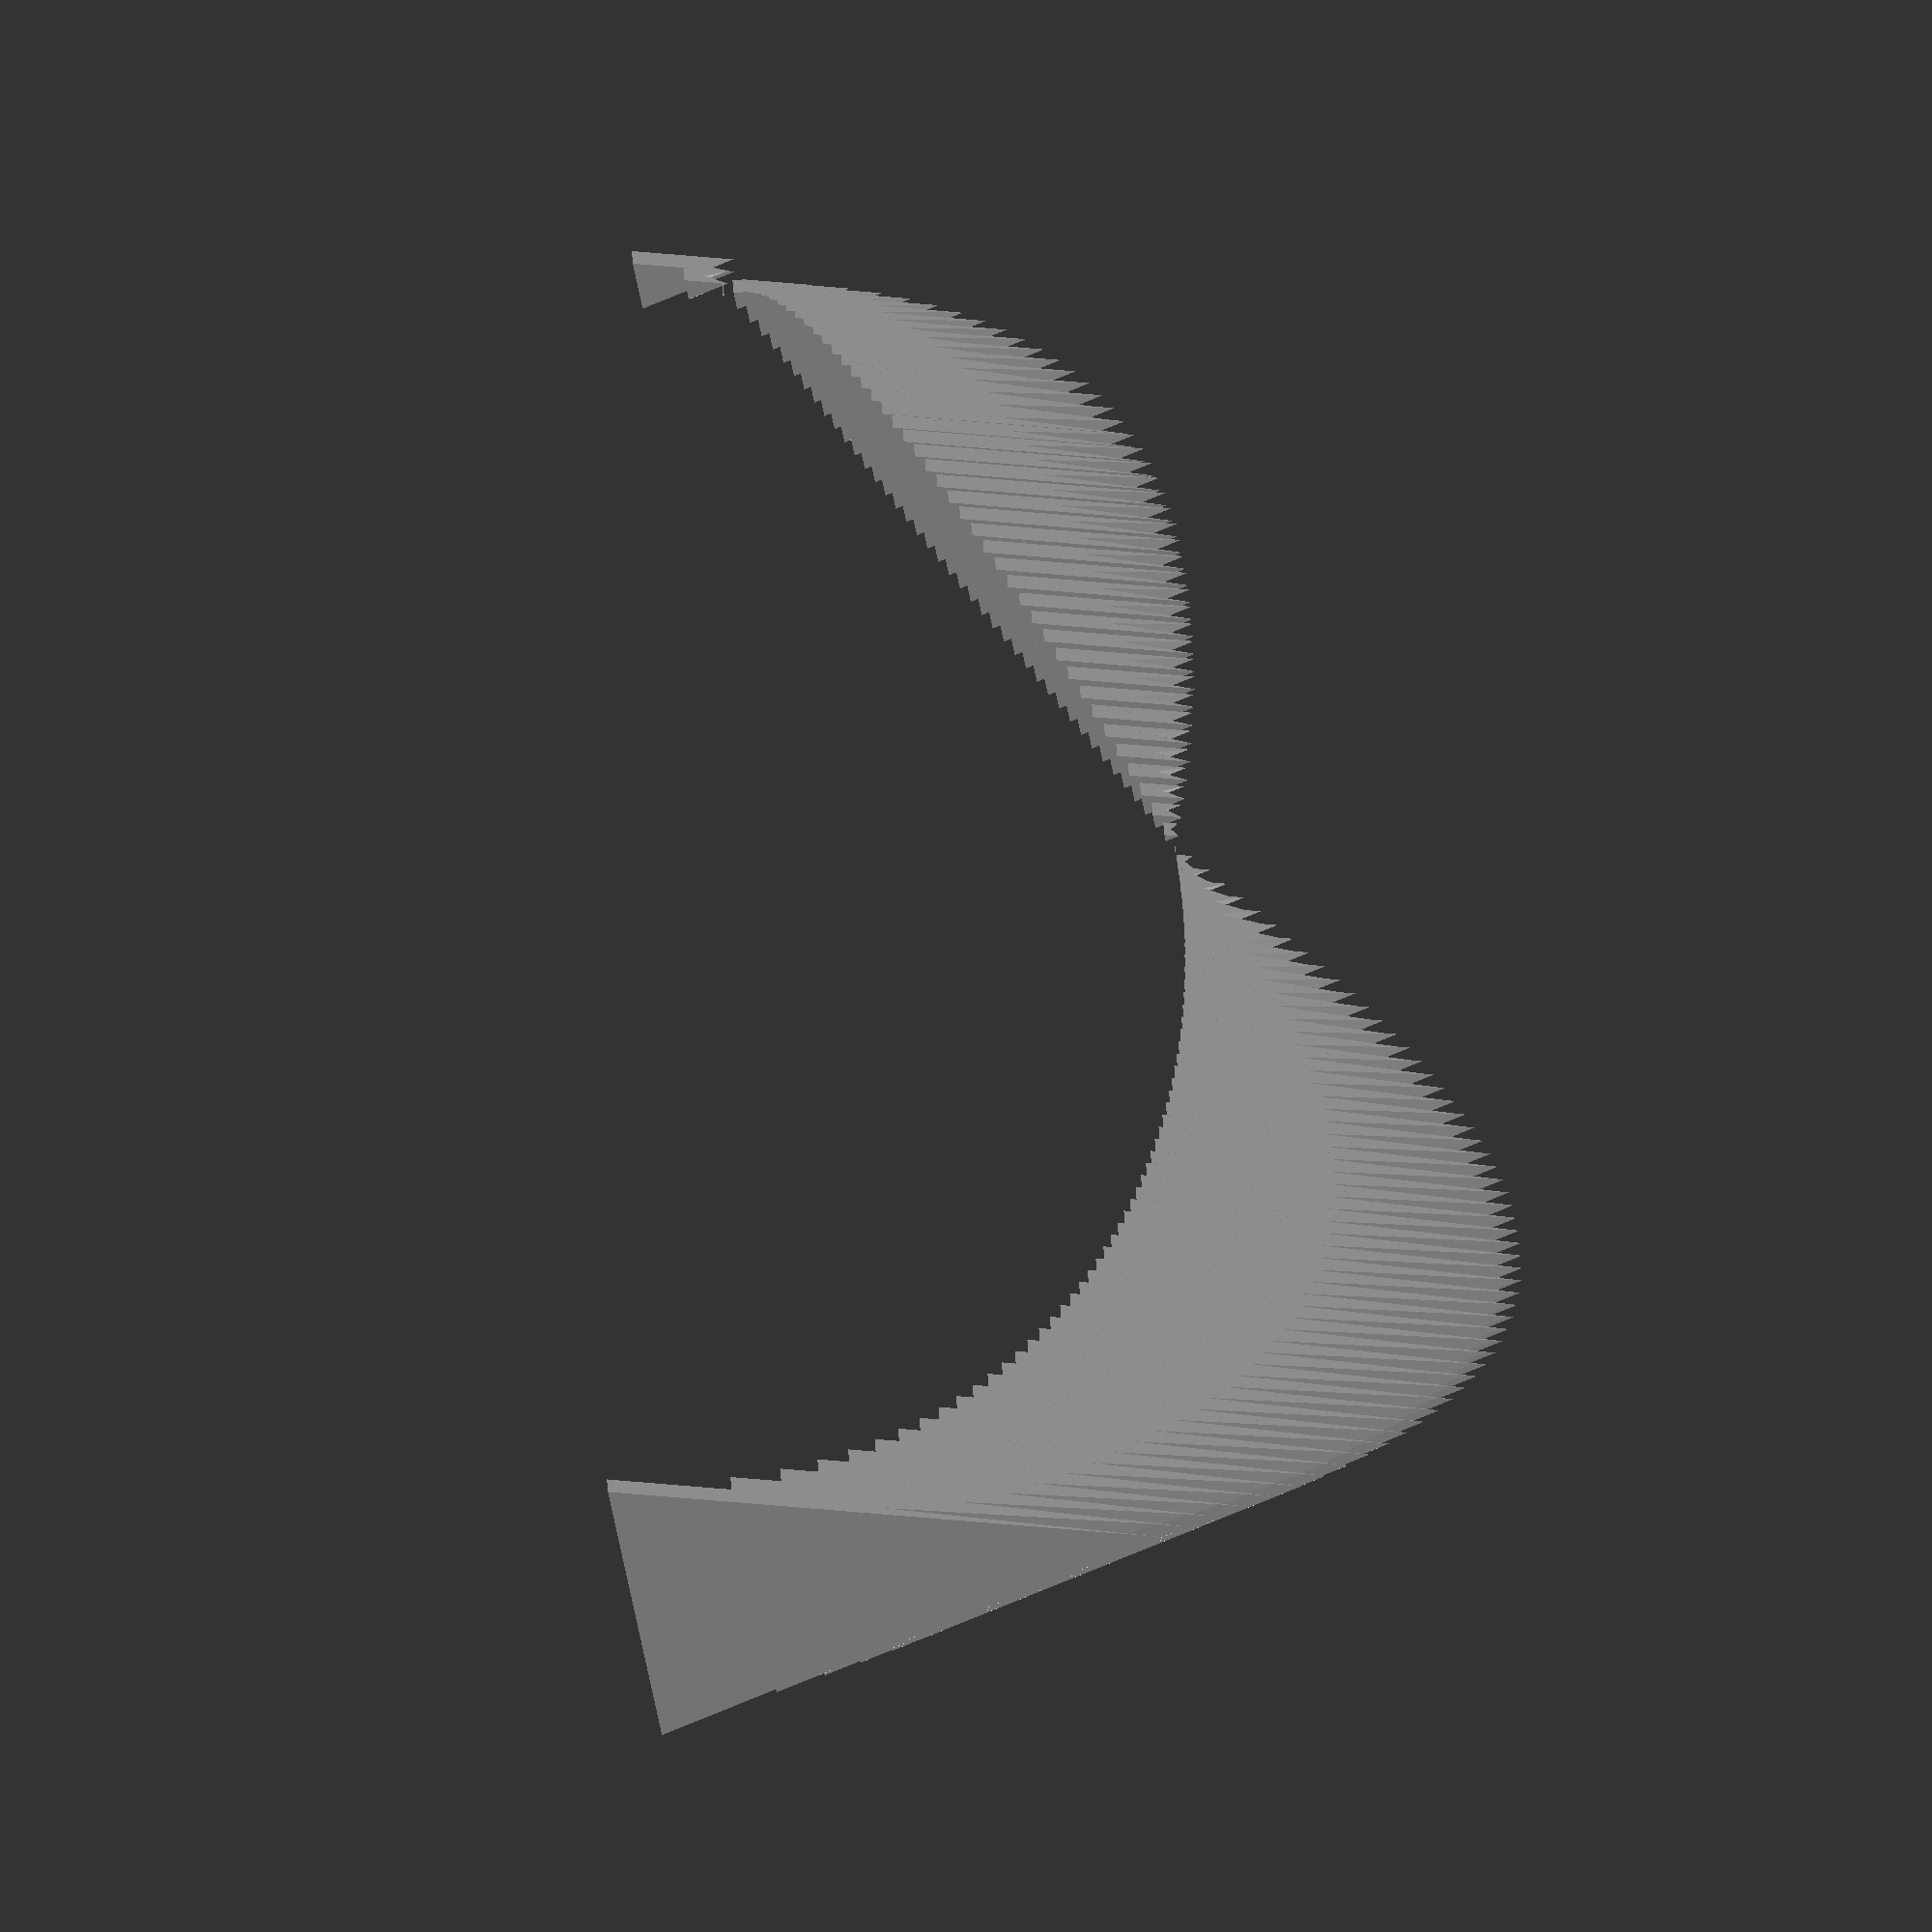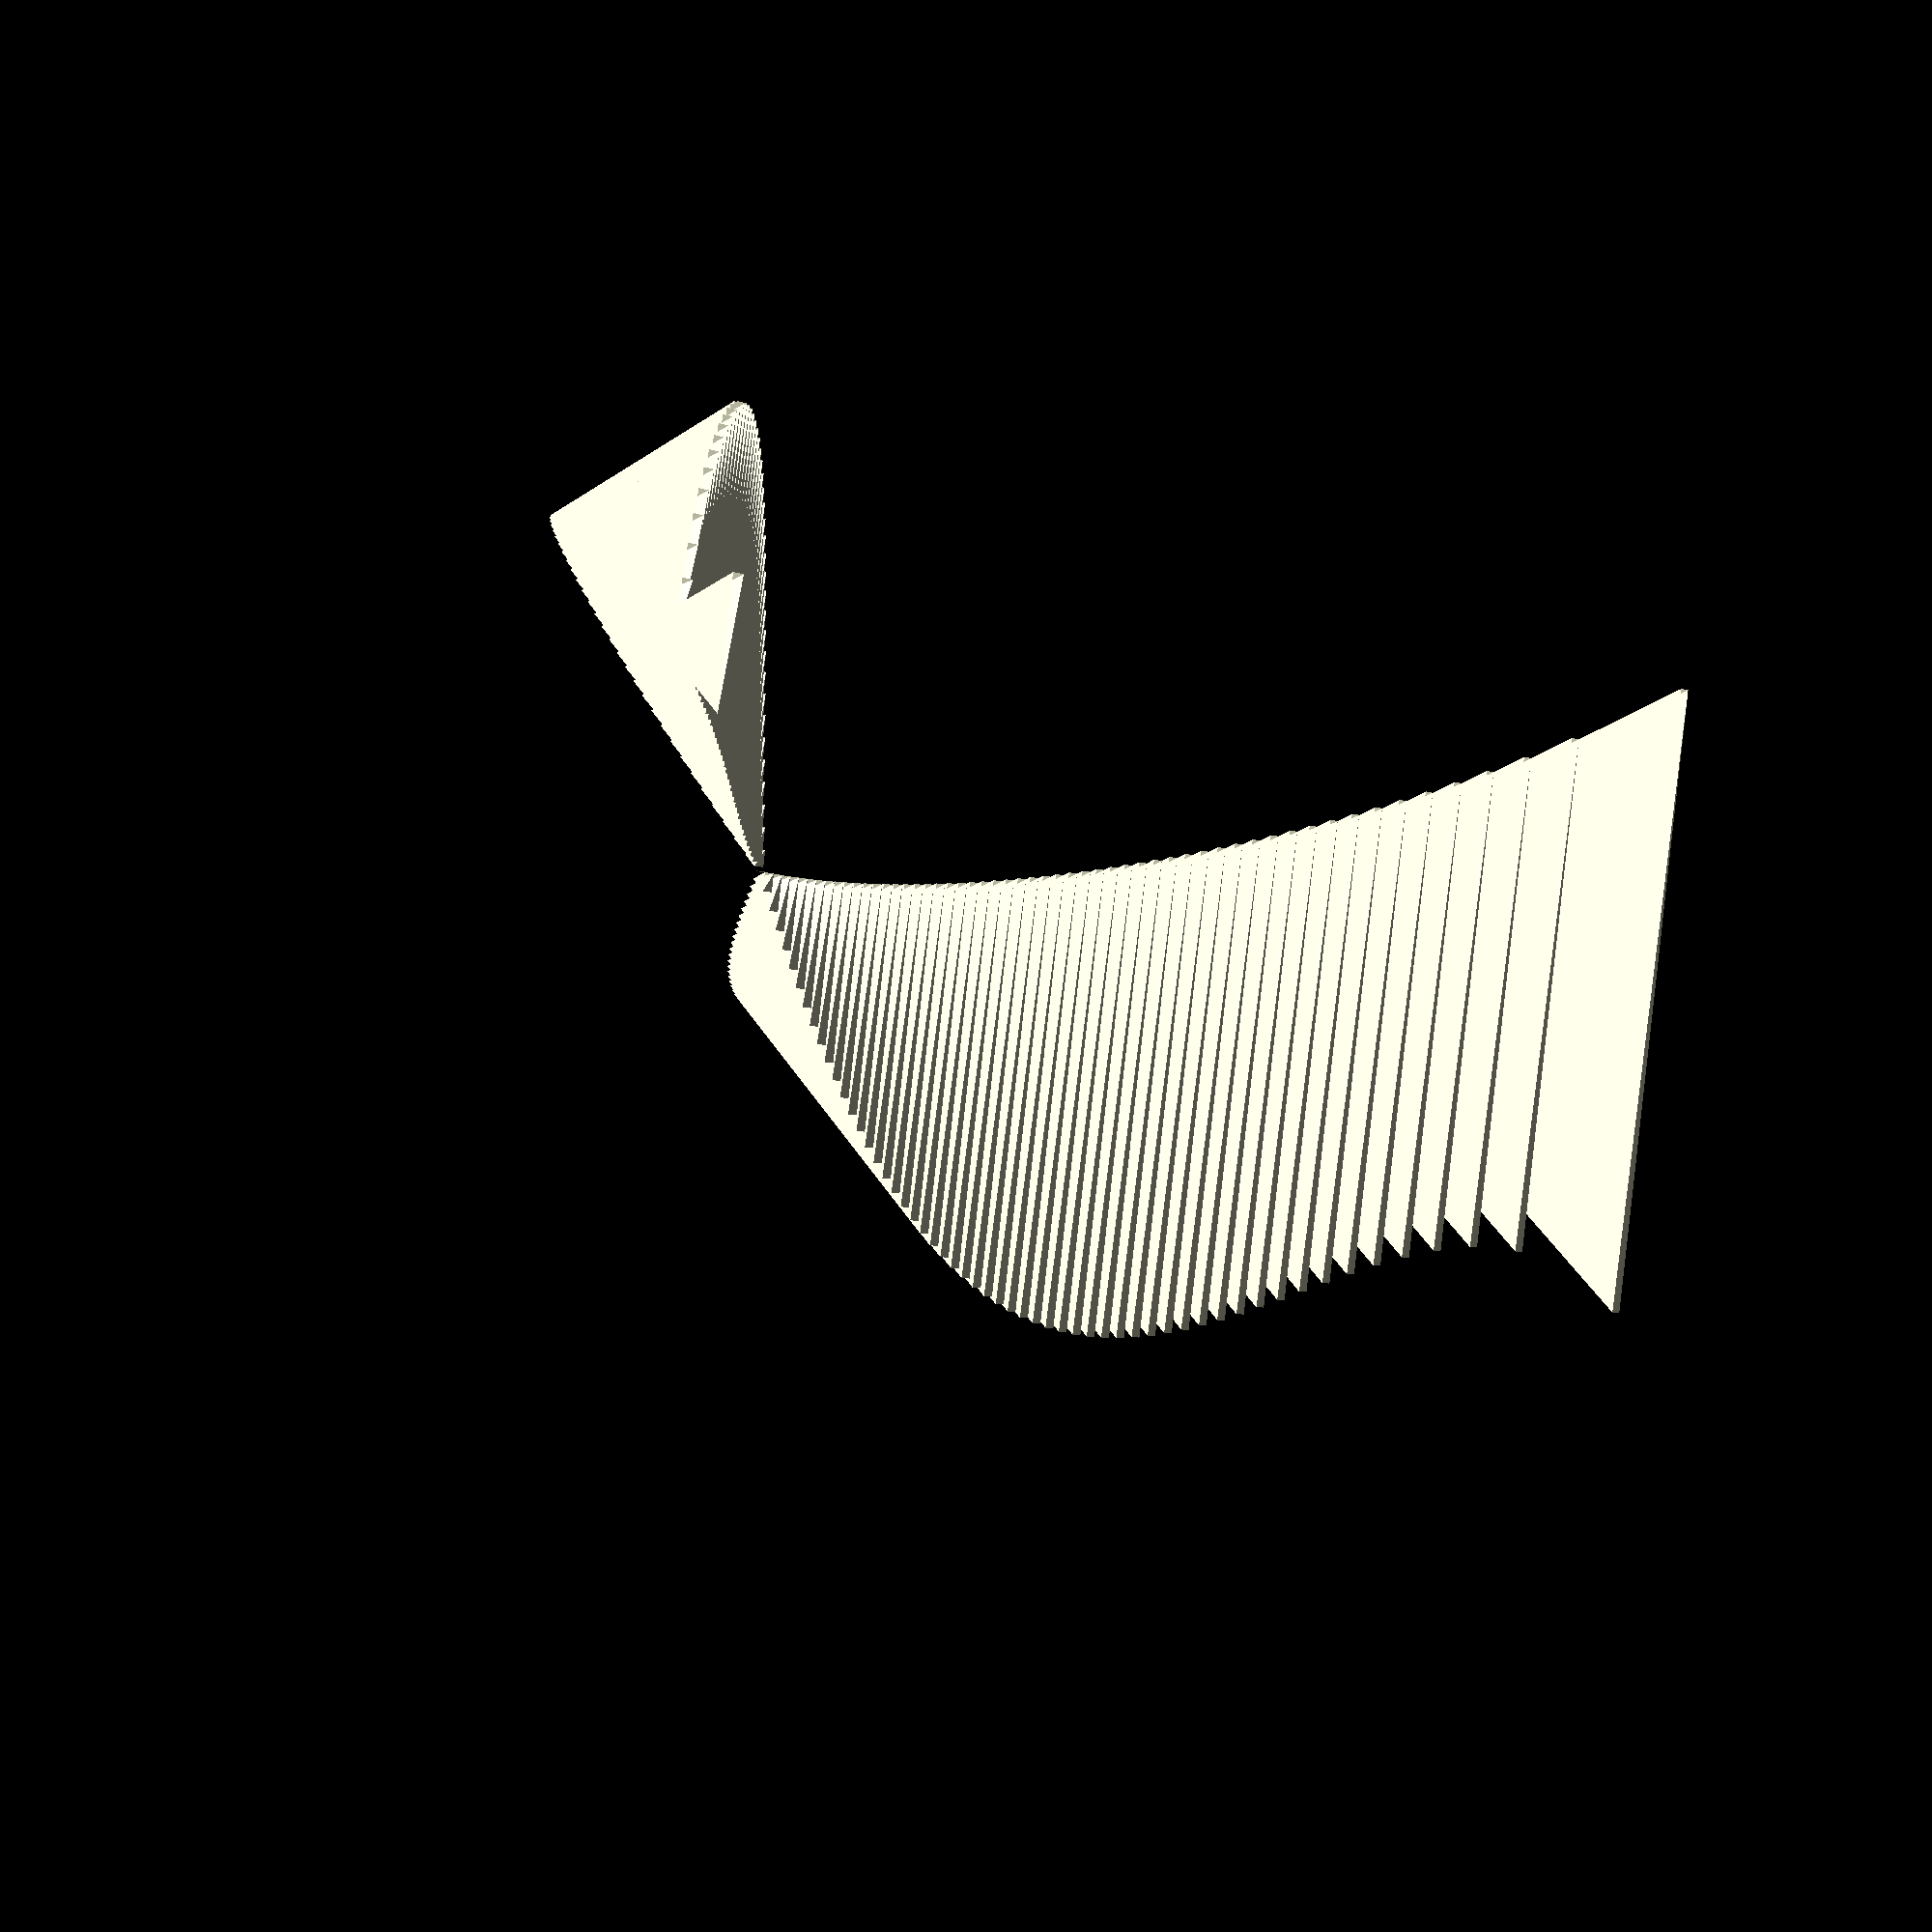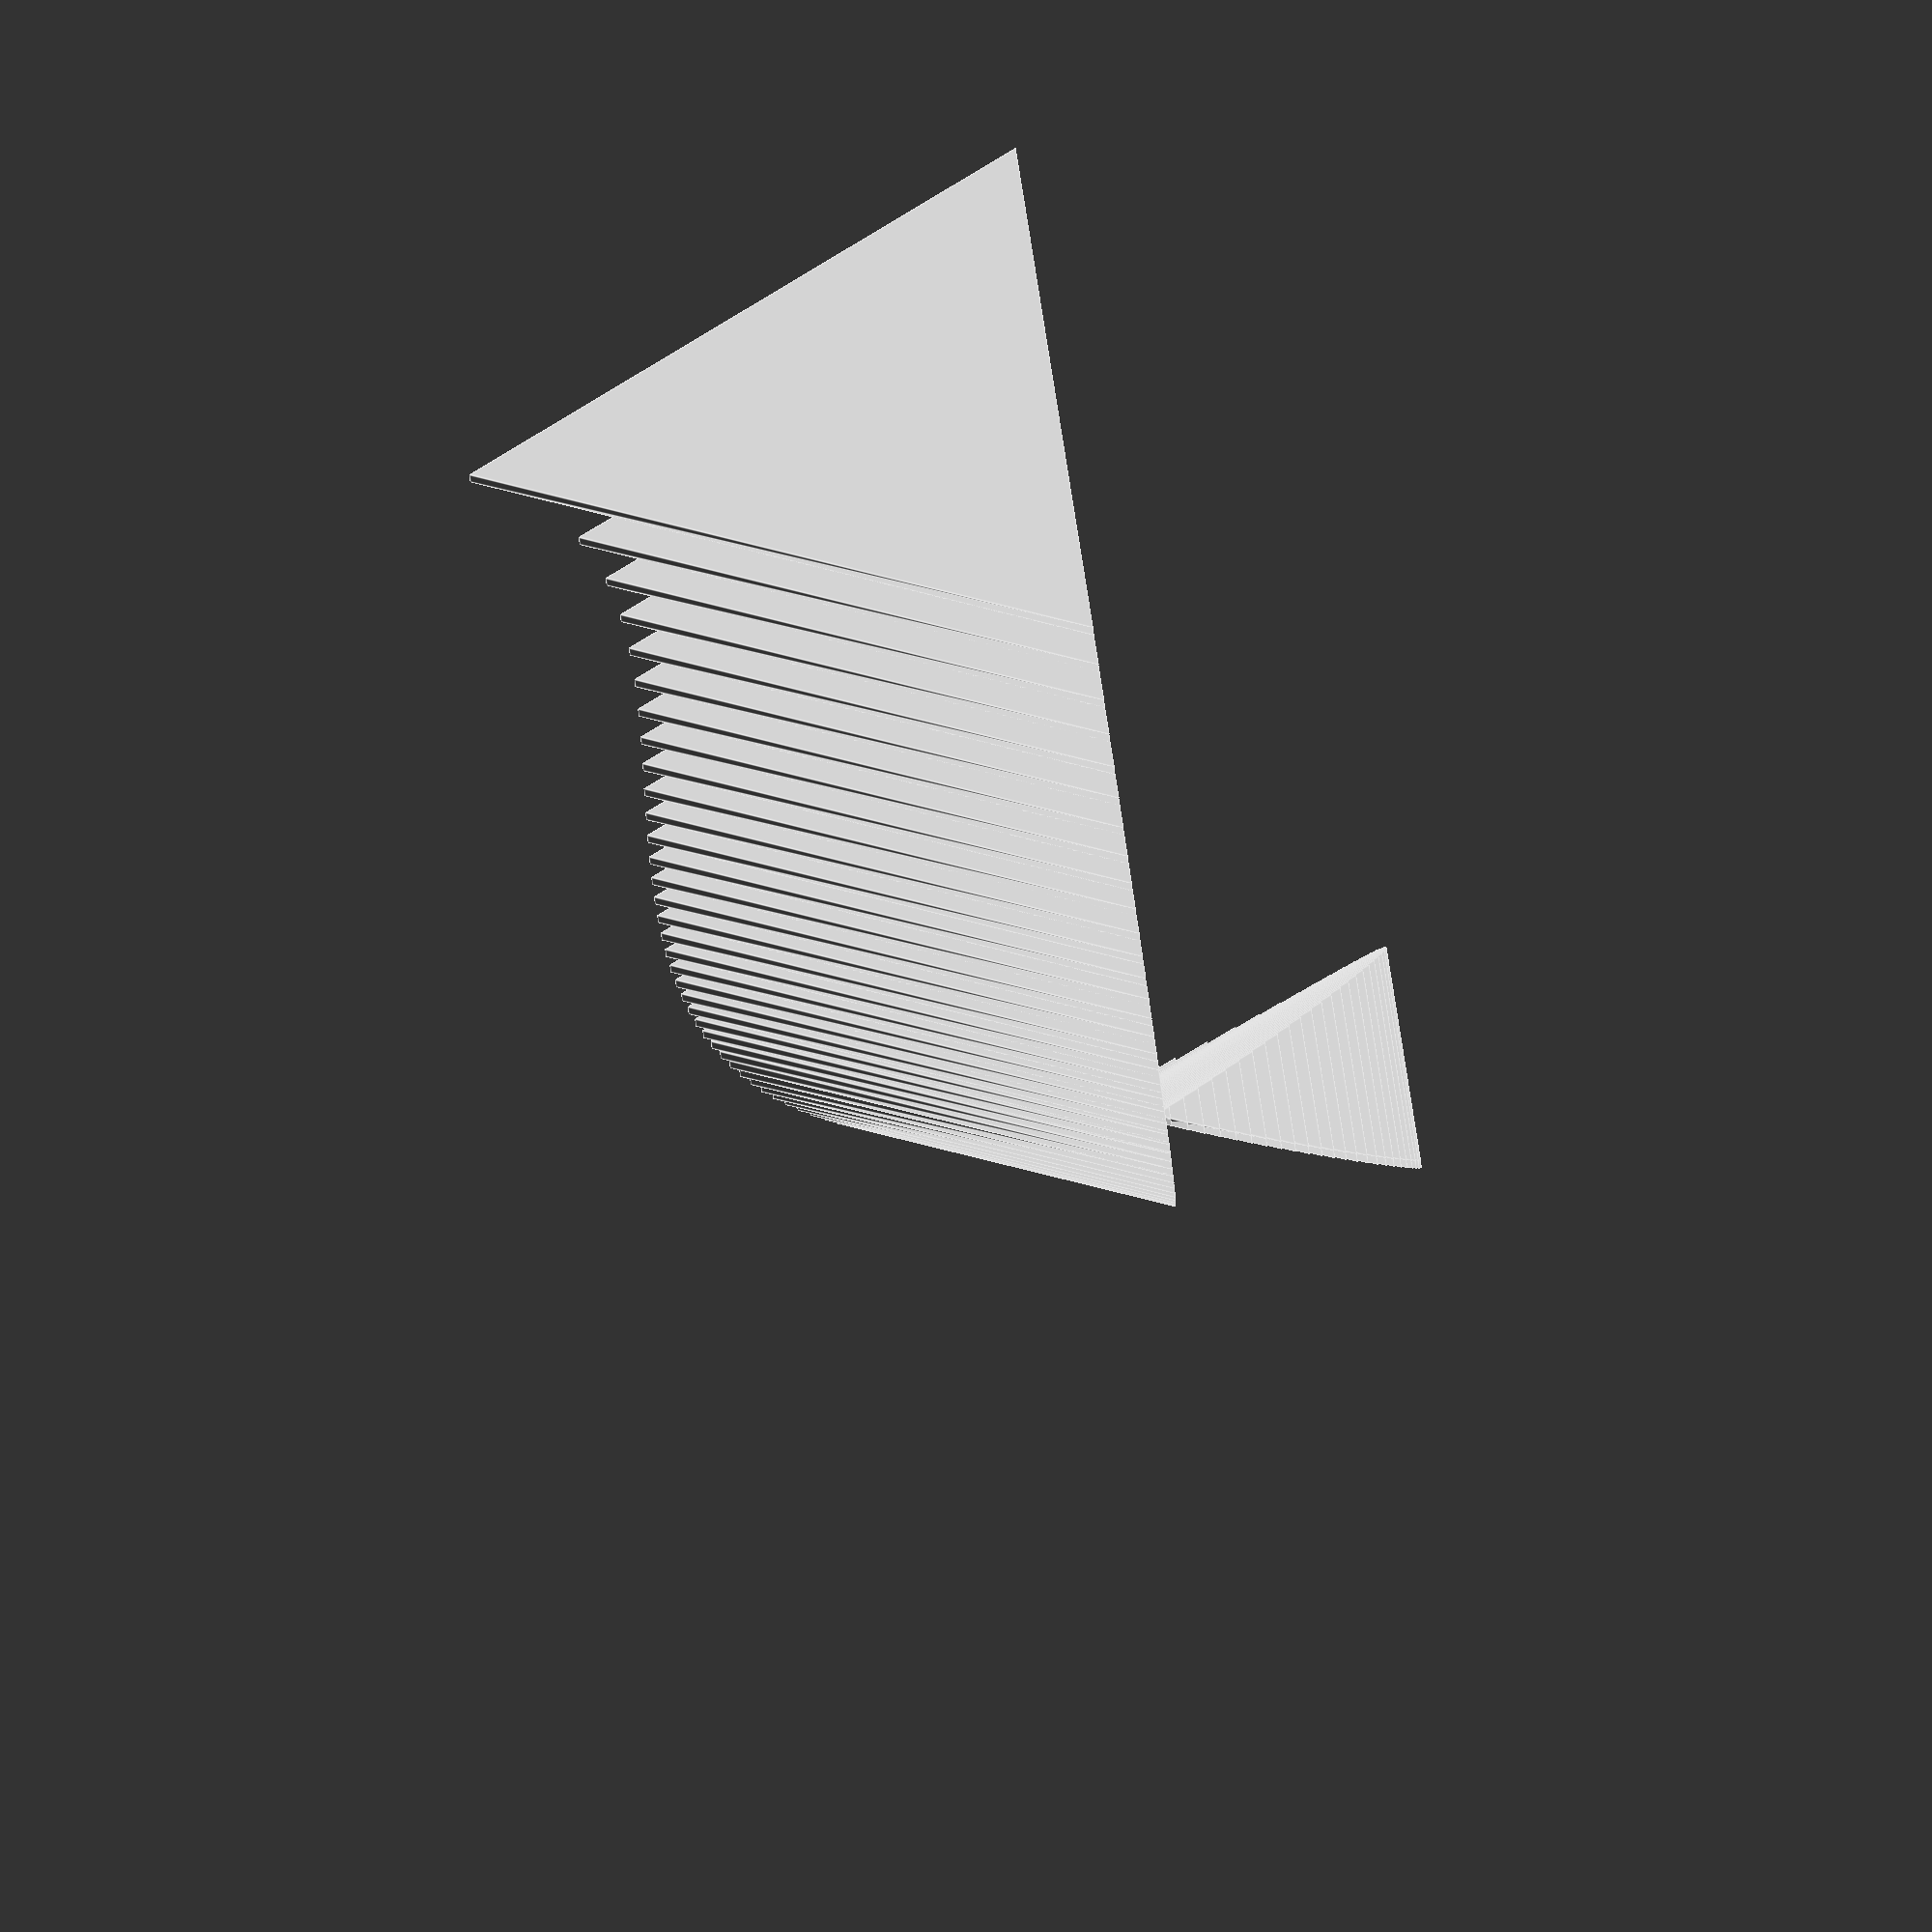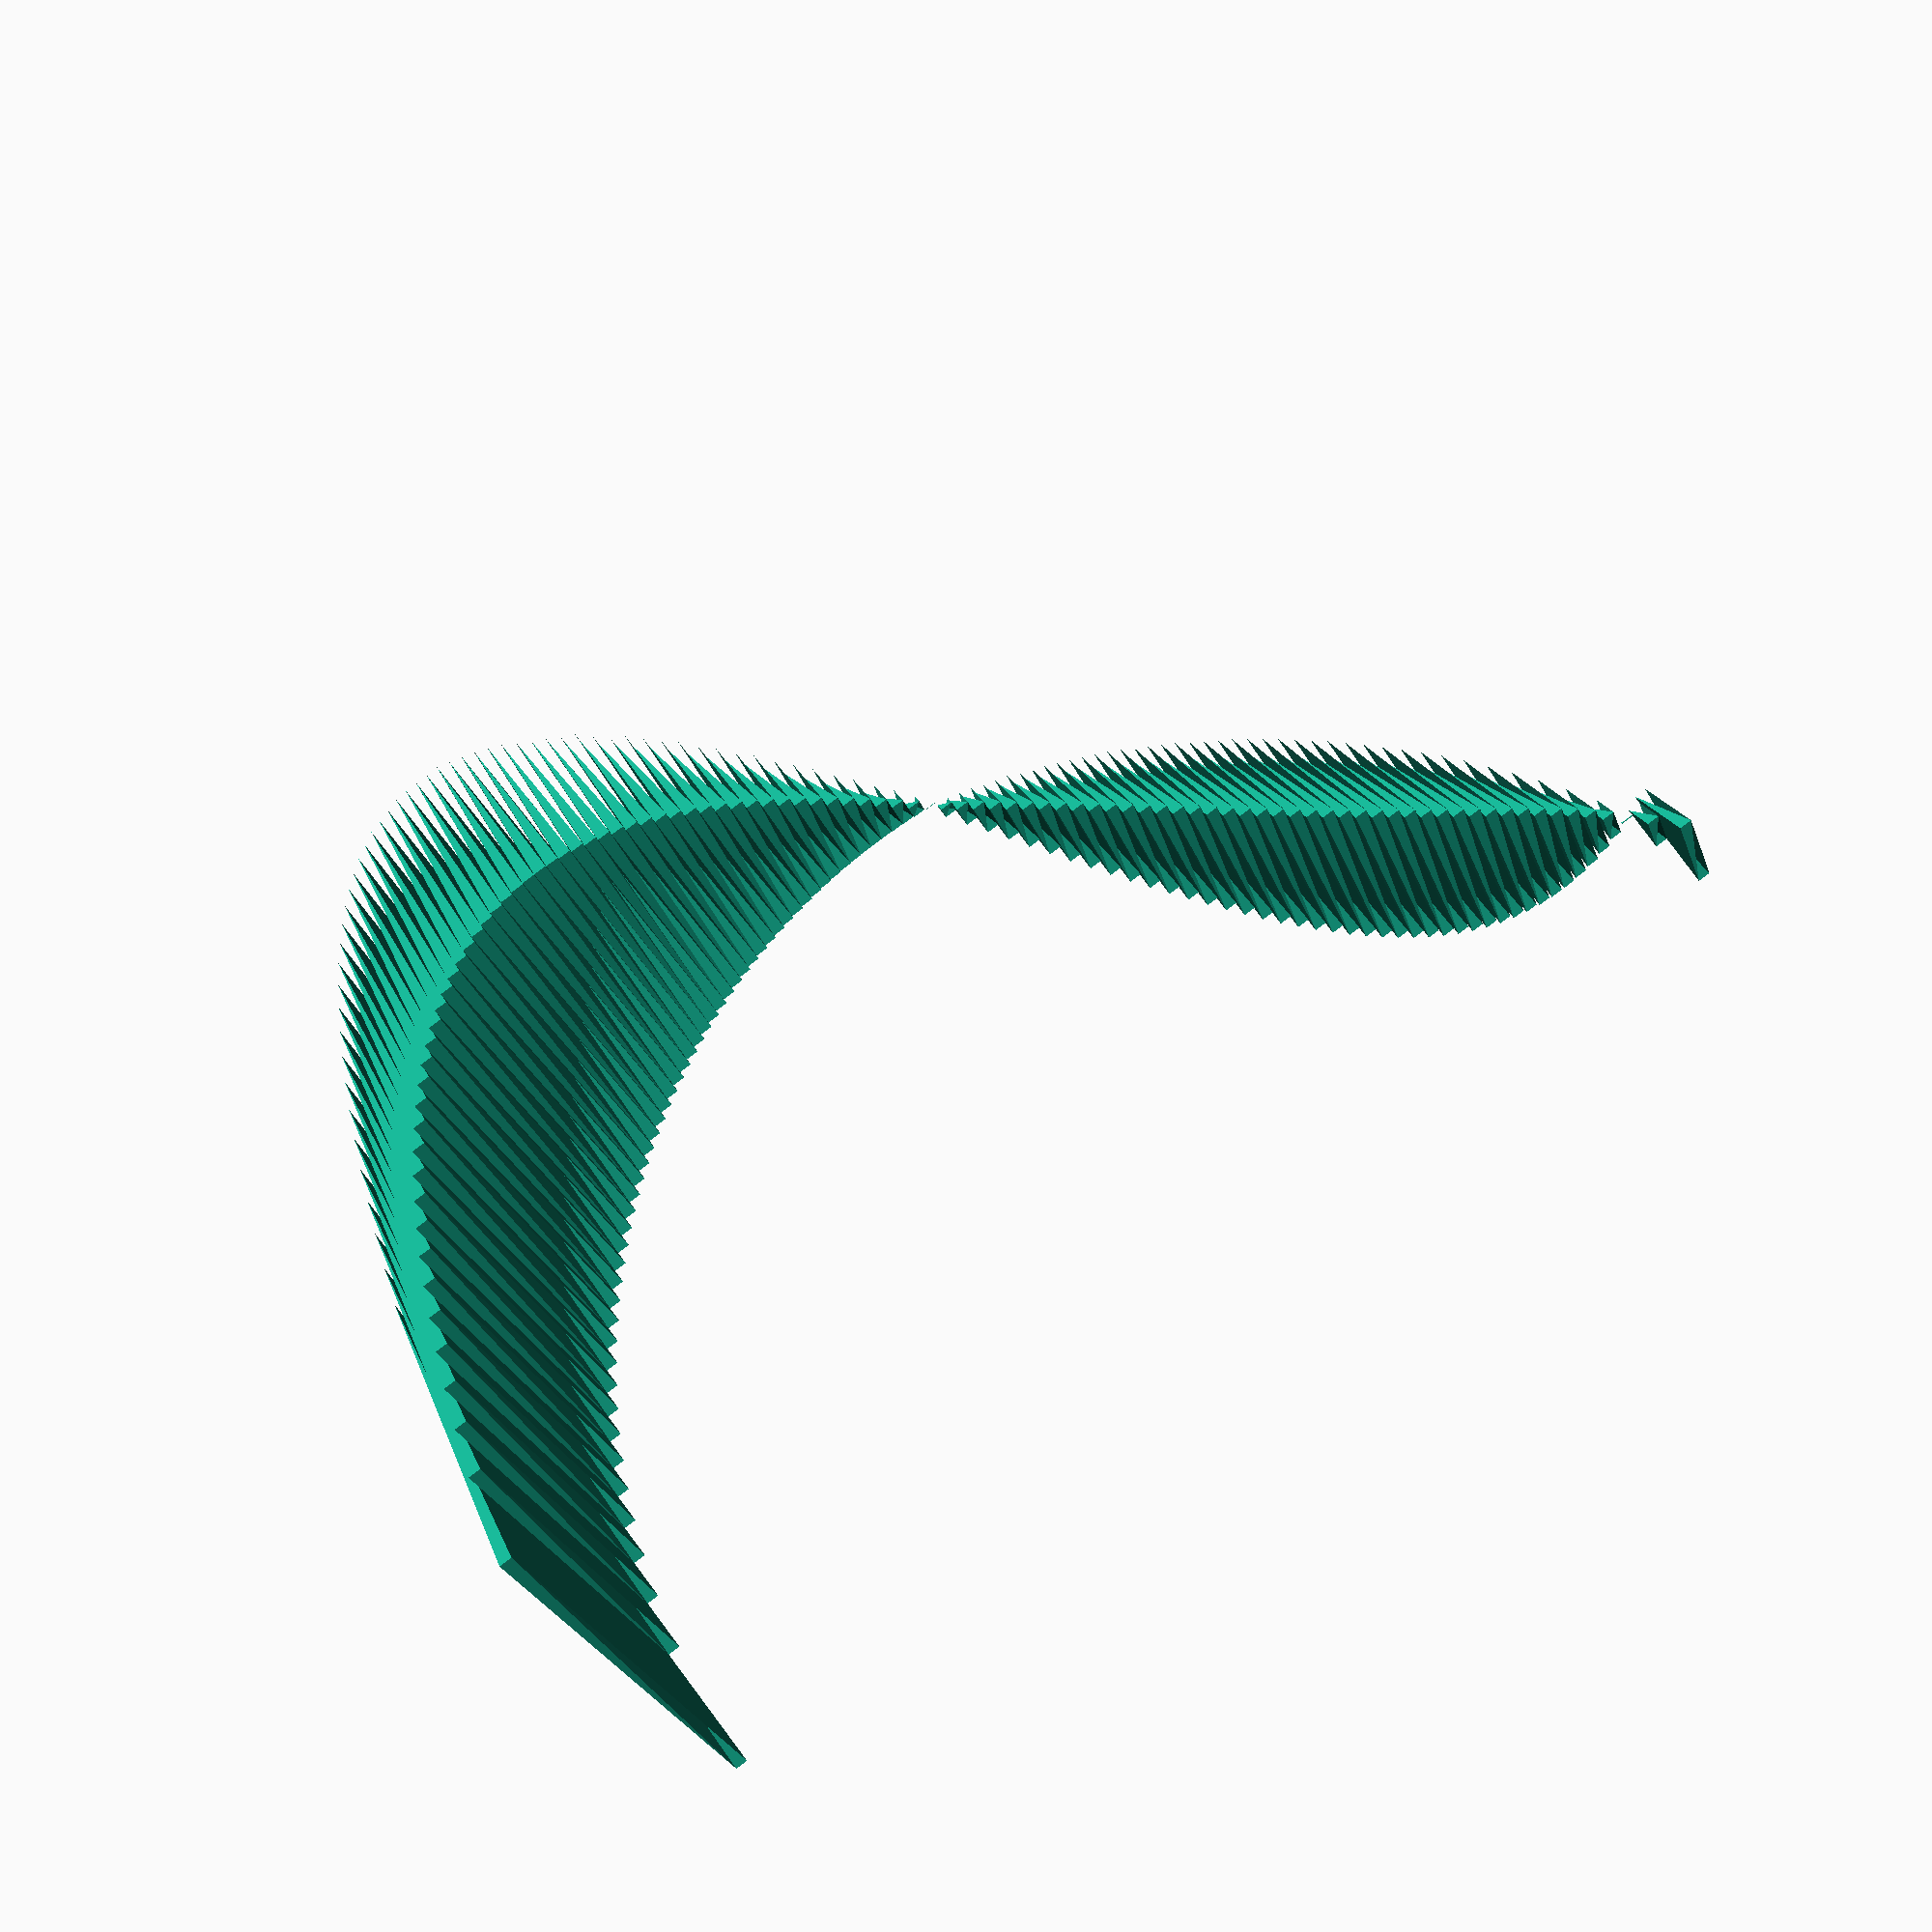
<openscad>
union(){
    cube(size=0);
    translate(v=[0, 0.0, 0]){
        polyhedron(points=[[0, 0, 0], [0, 1.75, 0], [0.04, 0, 0], [0.04, 1.75, 0], [0, 0.875, 1.75], [0.04, 0.875, 1.75]], faces=[[0, 1, 2, 3], [0, 1, 4], [2, 3, 5], [1, 2, 5, 4], [0, 3, 5, 4]]);
    };
    translate(v=[0.04, 0.3979949748426484, 0]){
        polyhedron(points=[[0, 0, 0], [0, 1.4592210251573516, 0], [0.04, 0, 0], [0.04, 1.4592210251573516, 0], [0, 0.7296105125786758, 1.4592210251573516], [0.04, 0.7296105125786758, 1.4592210251573516]], faces=[[0, 1, 2, 3], [0, 1, 4], [2, 3, 5], [1, 2, 5, 4], [0, 3, 5, 4]]);
    };
    translate(v=[0.08, 0.56, 0]){
        polyhedron(points=[[0, 0, 0], [0, 1.398928, 0], [0.04, 0, 0], [0.04, 1.398928, 0], [0, 0.699464, 1.398928], [0.04, 0.699464, 1.398928]], faces=[[0, 1, 2, 3], [0, 1, 4], [2, 3, 5], [1, 2, 5, 4], [0, 3, 5, 4]]);
    };
    translate(v=[0.12, 0.6823488843692794, 0]){
        polyhedron(points=[[0, 0, 0], [0, 1.3728831156307209, 0], [0.04, 0, 0], [0.04, 1.3728831156307209, 0], [0, 0.6864415578153604, 1.3728831156307209], [0.04, 0.6864415578153604, 1.3728831156307209]], faces=[[0, 1, 2, 3], [0, 1, 4], [2, 3, 5], [1, 2, 5, 4], [0, 3, 5, 4]]);
    };
    translate(v=[0.16, 0.7838367176906169, 0]){
        polyhedron(points=[[0, 0, 0], [0, 1.3623872823093832, 0], [0.04, 0, 0], [0.04, 1.3623872823093832, 0], [0, 0.6811936411546916, 1.3623872823093832], [0.04, 0.6811936411546916, 1.3623872823093832]], faces=[[0, 1, 2, 3], [0, 1, 4], [2, 3, 5], [1, 2, 5, 4], [0, 3, 5, 4]]);
    };
    translate(v=[0.2, 0.8717797887081346, 0]){
        polyhedron(points=[[0, 0, 0], [0, 1.3602202112918653, 0], [0.04, 0, 0], [0.04, 1.3602202112918653, 0], [0, 0.6801101056459327, 1.3602202112918653], [0.04, 0.6801101056459327, 1.3602202112918653]], faces=[[0, 1, 2, 3], [0, 1, 4], [2, 3, 5], [1, 2, 5, 4], [0, 3, 5, 4]]);
    };
    translate(v=[0.24000000000000002, 0.9499473669630334, 0]){
        polyhedron(points=[[0, 0, 0], [0, 1.3627086330369667, 0], [0.04, 0, 0], [0.04, 1.3627086330369667, 0], [0, 0.6813543165184833, 1.3627086330369667], [0.04, 0.6813543165184833, 1.3627086330369667]], faces=[[0, 1, 2, 3], [0, 1, 4], [2, 3, 5], [1, 2, 5, 4], [0, 3, 5, 4]]);
    };
    translate(v=[0.28, 1.020588065773846, 0]){
        polyhedron(points=[[0, 0, 0], [0, 1.3676999342261542, 0], [0.04, 0, 0], [0.04, 1.3676999342261542, 0], [0, 0.6838499671130771, 1.3676999342261542], [0.04, 0.6838499671130771, 1.3676999342261542]], faces=[[0, 1, 2, 3], [0, 1, 4], [2, 3, 5], [1, 2, 5, 4], [0, 3, 5, 4]]);
    };
    translate(v=[0.32, 1.0851727973000431, 0]){
        polyhedron(points=[[0, 0, 0], [0, 1.3738192026999572, 0], [0.04, 0, 0], [0.04, 1.3738192026999572, 0], [0, 0.6869096013499786, 1.3738192026999572], [0.04, 0.6869096013499786, 1.3738192026999572]], faces=[[0, 1, 2, 3], [0, 1, 4], [2, 3, 5], [1, 2, 5, 4], [0, 3, 5, 4]]);
    };
    translate(v=[0.36, 1.1447270417003346, 0]){
        polyhedron(points=[[0, 0, 0], [0, 1.3801369582996654, 0], [0.04, 0, 0], [0.04, 1.3801369582996654, 0], [0, 0.6900684791498327, 1.3801369582996654], [0.04, 0.6900684791498327, 1.3801369582996654]], faces=[[0, 1, 2, 3], [0, 1, 4], [2, 3, 5], [1, 2, 5, 4], [0, 3, 5, 4]]);
    };
    translate(v=[0.39999999999999997, 1.1999999999999997, 0]){
        polyhedron(points=[[0, 0, 0], [0, 1.3860000000000001, 0], [0.04, 0, 0], [0.04, 1.3860000000000001, 0], [0, 0.6930000000000001, 1.3860000000000001], [0.04, 0.6930000000000001, 1.3860000000000001]], faces=[[0, 1, 2, 3], [0, 1, 4], [2, 3, 5], [1, 2, 5, 4], [0, 3, 5, 4]]);
    };
    translate(v=[0.43999999999999995, 1.2515590277729611, 0]){
        polyhedron(points=[[0, 0, 0], [0, 1.3909369722270388, 0], [0.04, 0, 0], [0.04, 1.3909369722270388, 0], [0, 0.6954684861135194, 1.3909369722270388], [0.04, 0.6954684861135194, 1.3909369722270388]], faces=[[0, 1, 2, 3], [0, 1, 4], [2, 3, 5], [1, 2, 5, 4], [0, 3, 5, 4]]);
    };
    translate(v=[0.4799999999999999, 1.2998461447417538, 0]){
        polyhedron(points=[[0, 0, 0], [0, 1.3946018552582462, 0], [0.04, 0, 0], [0.04, 1.3946018552582462, 0], [0, 0.6973009276291231, 1.3946018552582462], [0.04, 0.6973009276291231, 1.3946018552582462]], faces=[[0, 1, 2, 3], [0, 1, 4], [2, 3, 5], [1, 2, 5, 4], [0, 3, 5, 4]]);
    };
    translate(v=[0.5199999999999999, 1.345213737664019, 0]){
        polyhedron(points=[[0, 0, 0], [0, 1.396738262335981, 0], [0.04, 0, 0], [0.04, 1.396738262335981, 0], [0, 0.6983691311679905, 1.396738262335981], [0.04, 0.6983691311679905, 1.396738262335981]], faces=[[0, 1, 2, 3], [0, 1, 4], [2, 3, 5], [1, 2, 5, 4], [0, 3, 5, 4]]);
    };
    translate(v=[0.5599999999999999, 1.3879481258317978, 0]){
        polyhedron(points=[[0, 0, 0], [0, 1.3971558741682022, 0], [0.04, 0, 0], [0.04, 1.3971558741682022, 0], [0, 0.6985779370841011, 1.3971558741682022], [0.04, 0.6985779370841011, 1.3971558741682022]], faces=[[0, 1, 2, 3], [0, 1, 4], [2, 3, 5], [1, 2, 5, 4], [0, 3, 5, 4]]);
    };
    translate(v=[0.6, 1.42828568570857, 0]){
        polyhedron(points=[[0, 0, 0], [0, 1.39571431429143, 0], [0.04, 0, 0], [0.04, 1.39571431429143, 0], [0, 0.697857157145715, 1.39571431429143], [0.04, 0.697857157145715, 1.39571431429143]], faces=[[0, 1, 2, 3], [0, 1, 4], [2, 3, 5], [1, 2, 5, 4], [0, 3, 5, 4]]);
    };
    translate(v=[0.64, 1.466424222385869, 0]){
        polyhedron(points=[[0, 0, 0], [0, 1.392311777614131, 0], [0.04, 0, 0], [0.04, 1.392311777614131, 0], [0, 0.6961558888070655, 1.392311777614131], [0.04, 0.6961558888070655, 1.392311777614131]], faces=[[0, 1, 2, 3], [0, 1, 4], [2, 3, 5], [1, 2, 5, 4], [0, 3, 5, 4]]);
    };
    translate(v=[0.68, 1.502531197679436, 0]){
        polyhedron(points=[[0, 0, 0], [0, 1.386876802320564, 0], [0.04, 0, 0], [0.04, 1.386876802320564, 0], [0, 0.693438401160282, 1.386876802320564], [0.04, 0.693438401160282, 1.386876802320564]], faces=[[0, 1, 2, 3], [0, 1, 4], [2, 3, 5], [1, 2, 5, 4], [0, 3, 5, 4]]);
    };
    translate(v=[0.7200000000000001, 1.5367498169838838, 0]){
        polyhedron(points=[[0, 0, 0], [0, 1.3793621830161162, 0], [0.04, 0, 0], [0.04, 1.3793621830161162, 0], [0, 0.6896810915080581, 1.3793621830161162], [0.04, 0.6896810915080581, 1.3793621830161162]], faces=[[0, 1, 2, 3], [0, 1, 4], [2, 3, 5], [1, 2, 5, 4], [0, 3, 5, 4]]);
    };
    translate(v=[0.7600000000000001, 1.5692036196746426, 0]){
        polyhedron(points=[[0, 0, 0], [0, 1.3697403803253576, 0], [0.04, 0, 0], [0.04, 1.3697403803253576, 0], [0, 0.6848701901626788, 1.3697403803253576], [0.04, 0.6848701901626788, 1.3697403803253576]], faces=[[0, 1, 2, 3], [0, 1, 4], [2, 3, 5], [1, 2, 5, 4], [0, 3, 5, 4]]);
    };
    translate(v=[0.8000000000000002, 1.6, 0]){
        polyhedron(points=[[0, 0, 0], [0, 1.358, 0], [0.04, 0, 0], [0.04, 1.358, 0], [0, 0.679, 1.358], [0.04, 0.679, 1.358]], faces=[[0, 1, 2, 3], [0, 1, 4], [2, 3, 5], [1, 2, 5, 4], [0, 3, 5, 4]]);
    };
    translate(v=[0.8400000000000002, 1.6292329483533043, 0]){
        polyhedron(points=[[0, 0, 0], [0, 1.3441430516466957, 0], [0.04, 0, 0], [0.04, 1.3441430516466957, 0], [0, 0.6720715258233478, 1.3441430516466957], [0.04, 0.6720715258233478, 1.3441430516466957]], faces=[[0, 1, 2, 3], [0, 1, 4], [2, 3, 5], [1, 2, 5, 4], [0, 3, 5, 4]]);
    };
    translate(v=[0.8800000000000002, 1.6569852141766386, 0]){
        polyhedron(points=[[0, 0, 0], [0, 1.3281827858233617, 0], [0.04, 0, 0], [0.04, 1.3281827858233617, 0], [0, 0.6640913929116808, 1.3281827858233617], [0.04, 0.6640913929116808, 1.3281827858233617]], faces=[[0, 1, 2, 3], [0, 1, 4], [2, 3, 5], [1, 2, 5, 4], [0, 3, 5, 4]]);
    };
    translate(v=[0.9200000000000003, 1.6833300330000651, 0]){
        polyhedron(points=[[0, 0, 0], [0, 1.310141966999935, 0], [0.04, 0, 0], [0.04, 1.310141966999935, 0], [0, 0.6550709834999675, 1.310141966999935], [0.04, 0.6550709834999675, 1.310141966999935]], faces=[[0, 1, 2, 3], [0, 1, 4], [2, 3, 5], [1, 2, 5, 4], [0, 3, 5, 4]]);
    };
    translate(v=[0.9600000000000003, 1.7083325203250102, 0]){
        polyhedron(points=[[0, 0, 0], [0, 1.29005147967499, 0], [0.04, 0, 0], [0.04, 1.29005147967499, 0], [0, 0.645025739837495, 1.29005147967499], [0.04, 0.645025739837495, 1.29005147967499]], faces=[[0, 1, 2, 3], [0, 1, 4], [2, 3, 5], [1, 2, 5, 4], [0, 3, 5, 4]]);
    };
    translate(v=[1.0000000000000002, 1.7320508075688774, 0]){
        polyhedron(points=[[0, 0, 0], [0, 1.2679491924311226, 0], [0.04, 0, 0], [0.04, 1.2679491924311226, 0], [0, 0.6339745962155613, 1.2679491924311226], [0.04, 0.6339745962155613, 1.2679491924311226]], faces=[[0, 1, 2, 3], [0, 1, 4], [2, 3, 5], [1, 2, 5, 4], [0, 3, 5, 4]]);
    };
    translate(v=[1.0400000000000003, 1.7545369759569047, 0]){
        polyhedron(points=[[0, 0, 0], [0, 1.2438790240430955, 0], [0.04, 0, 0], [0.04, 1.2438790240430955, 0], [0, 0.6219395120215477, 1.2438790240430955], [0.04, 0.6219395120215477, 1.2438790240430955]], faces=[[0, 1, 2, 3], [0, 1, 4], [2, 3, 5], [1, 2, 5, 4], [0, 3, 5, 4]]);
    };
    translate(v=[1.0800000000000003, 1.7758378304338491, 0]){
        polyhedron(points=[[0, 0, 0], [0, 1.2178901695661508, 0], [0.04, 0, 0], [0.04, 1.2178901695661508, 0], [0, 0.6089450847830754, 1.2178901695661508], [0.04, 0.6089450847830754, 1.2178901695661508]], faces=[[0, 1, 2, 3], [0, 1, 4], [2, 3, 5], [1, 2, 5, 4], [0, 3, 5, 4]]);
    };
    translate(v=[1.1200000000000003, 1.795995545651492, 0]){
        polyhedron(points=[[0, 0, 0], [0, 1.1900364543485078, 0], [0.04, 0, 0], [0.04, 1.1900364543485078, 0], [0, 0.5950182271742539, 1.1900364543485078], [0.04, 0.5950182271742539, 1.1900364543485078]], faces=[[0, 1, 2, 3], [0, 1, 4], [2, 3, 5], [1, 2, 5, 4], [0, 3, 5, 4]]);
    };
    translate(v=[1.1600000000000004, 1.8150482087261486, 0]){
        polyhedron(points=[[0, 0, 0], [0, 1.1603757912738513, 0], [0.04, 0, 0], [0.04, 1.1603757912738513, 0], [0, 0.5801878956369256, 1.1603757912738513], [0.04, 0.5801878956369256, 1.1603757912738513]], faces=[[0, 1, 2, 3], [0, 1, 4], [2, 3, 5], [1, 2, 5, 4], [0, 3, 5, 4]]);
    };
    translate(v=[1.2000000000000004, 1.8330302779823362, 0]){
        polyhedron(points=[[0, 0, 0], [0, 1.1289697220176635, 0], [0.04, 0, 0], [0.04, 1.1289697220176635, 0], [0, 0.5644848610088318, 1.1289697220176635], [0.04, 0.5644848610088318, 1.1289697220176635]], faces=[[0, 1, 2, 3], [0, 1, 4], [2, 3, 5], [1, 2, 5, 4], [0, 3, 5, 4]]);
    };
    translate(v=[1.2400000000000004, 1.8499729727755485, 0]){
        polyhedron(points=[[0, 0, 0], [0, 1.0958830272244515, 0], [0.04, 0, 0], [0.04, 1.0958830272244515, 0], [0, 0.5479415136122258, 1.0958830272244515], [0.04, 0.5479415136122258, 1.0958830272244515]], faces=[[0, 1, 2, 3], [0, 1, 4], [2, 3, 5], [1, 2, 5, 4], [0, 3, 5, 4]]);
    };
    translate(v=[1.2800000000000005, 1.8659046063504963, 0]){
        polyhedron(points=[[0, 0, 0], [0, 1.0611833936495036, 0], [0.04, 0, 0], [0.04, 1.0611833936495036, 0], [0, 0.5305916968247518, 1.0611833936495036], [0.04, 0.5305916968247518, 1.0611833936495036]], faces=[[0, 1, 2, 3], [0, 1, 4], [2, 3, 5], [1, 2, 5, 4], [0, 3, 5, 4]]);
    };
    translate(v=[1.3200000000000005, 1.8808508712813998, 0]){
        polyhedron(points=[[0, 0, 0], [0, 1.0249411287186, 0], [0.04, 0, 0], [0.04, 1.0249411287186, 0], [0, 0.5124705643593, 1.0249411287186], [0.04, 0.5124705643593, 1.0249411287186]], faces=[[0, 1, 2, 3], [0, 1, 4], [2, 3, 5], [1, 2, 5, 4], [0, 3, 5, 4]]);
    };
    translate(v=[1.3600000000000005, 1.894835085172322, 0]){
        polyhedron(points=[[0, 0, 0], [0, 0.9872289148276778, 0], [0.04, 0, 0], [0.04, 0.9872289148276778, 0], [0, 0.4936144574138389, 0.9872289148276778], [0.04, 0.4936144574138389, 0.9872289148276778]], faces=[[0, 1, 2, 3], [0, 1, 4], [2, 3, 5], [1, 2, 5, 4], [0, 3, 5, 4]]);
    };
    translate(v=[1.4000000000000006, 1.9078784028338915, 0]){
        polyhedron(points=[[0, 0, 0], [0, 0.9481215971661079, 0], [0.04, 0, 0], [0.04, 0.9481215971661079, 0], [0, 0.47406079858305394, 0.9481215971661079], [0.04, 0.47406079858305394, 0.9481215971661079]], faces=[[0, 1, 2, 3], [0, 1, 4], [2, 3, 5], [1, 2, 5, 4], [0, 3, 5, 4]]);
    };
    translate(v=[1.4400000000000006, 1.9200000000000002, 0]){
        polyhedron(points=[[0, 0, 0], [0, 0.9076959999999994, 0], [0.04, 0, 0], [0.04, 0.9076959999999994, 0], [0, 0.4538479999999997, 0.9076959999999994], [0.04, 0.4538479999999997, 0.9076959999999994]], faces=[[0, 1, 2, 3], [0, 1, 4], [2, 3, 5], [1, 2, 5, 4], [0, 3, 5, 4]]);
    };
    translate(v=[1.4800000000000006, 1.9312172327317298, 0]){
        polyhedron(points=[[0, 0, 0], [0, 0.8660307672682694, 0], [0.04, 0, 0], [0.04, 0.8660307672682694, 0], [0, 0.4330153836341347, 0.8660307672682694], [0.04, 0.4330153836341347, 0.8660307672682694]], faces=[[0, 1, 2, 3], [0, 1, 4], [2, 3, 5], [1, 2, 5, 4], [0, 3, 5, 4]]);
    };
    translate(v=[1.5200000000000007, 1.9415457759218557, 0]){
        polyhedron(points=[[0, 0, 0], [0, 0.8232062240781439, 0], [0.04, 0, 0], [0.04, 0.8232062240781439, 0], [0, 0.41160311203907196, 0.8232062240781439], [0.04, 0.41160311203907196, 0.8232062240781439]], faces=[[0, 1, 2, 3], [0, 1, 4], [2, 3, 5], [1, 2, 5, 4], [0, 3, 5, 4]]);
    };
    translate(v=[1.5600000000000007, 1.950999743721152, 0]){
        polyhedron(points=[[0, 0, 0], [0, 0.7793042562788475, 0], [0.04, 0, 0], [0.04, 0.7793042562788475, 0], [0, 0.38965212813942374, 0.7793042562788475], [0.04, 0.38965212813942374, 0.7793042562788475]], faces=[[0, 1, 2, 3], [0, 1, 4], [2, 3, 5], [1, 2, 5, 4], [0, 3, 5, 4]]);
    };
    translate(v=[1.6000000000000008, 1.9595917942265426, 0]){
        polyhedron(points=[[0, 0, 0], [0, 0.7344082057734564, 0], [0.04, 0, 0], [0.04, 0.7344082057734564, 0], [0, 0.3672041028867282, 0.7344082057734564], [0.04, 0.3672041028867282, 0.7344082057734564]], faces=[[0, 1, 2, 3], [0, 1, 4], [2, 3, 5], [1, 2, 5, 4], [0, 3, 5, 4]]);
    };
    translate(v=[1.6400000000000008, 1.9673332203772702, 0]){
        polyhedron(points=[[0, 0, 0], [0, 0.688602779622729, 0], [0.04, 0, 0], [0.04, 0.688602779622729, 0], [0, 0.3443013898113645, 0.688602779622729], [0.04, 0.3443013898113645, 0.688602779622729]], faces=[[0, 1, 2, 3], [0, 1, 4], [2, 3, 5], [1, 2, 5, 4], [0, 3, 5, 4]]);
    };
    translate(v=[1.6800000000000008, 1.9742340286804907, 0]){
        polyhedron(points=[[0, 0, 0], [0, 0.6419739713195083, 0], [0.04, 0, 0], [0.04, 0.6419739713195083, 0], [0, 0.32098698565975414, 0.6419739713195083], [0.04, 0.32098698565975414, 0.6419739713195083]], faces=[[0, 1, 2, 3], [0, 1, 4], [2, 3, 5], [1, 2, 5, 4], [0, 3, 5, 4]]);
    };
    translate(v=[1.7200000000000009, 1.9803030071178502, 0]){
        polyhedron(points=[[0, 0, 0], [0, 0.5946089928821487, 0], [0.04, 0, 0], [0.04, 0.5946089928821487, 0], [0, 0.2973044964410744, 0.5946089928821487], [0.04, 0.2973044964410744, 0.5946089928821487]], faces=[[0, 1, 2, 3], [0, 1, 4], [2, 3, 5], [1, 2, 5, 4], [0, 3, 5, 4]]);
    };
    translate(v=[1.760000000000001, 1.985547783358537, 0]){
        polyhedron(points=[[0, 0, 0], [0, 0.5465962166414617, 0], [0.04, 0, 0], [0.04, 0.5465962166414617, 0], [0, 0.27329810832073087, 0.5465962166414617], [0.04, 0.27329810832073087, 0.5465962166414617]], faces=[[0, 1, 2, 3], [0, 1, 4], [2, 3, 5], [1, 2, 5, 4], [0, 3, 5, 4]]);
    };
    translate(v=[1.800000000000001, 1.98997487421324, 0]){
        polyhedron(points=[[0, 0, 0], [0, 0.49802512578675917, 0], [0.04, 0, 0], [0.04, 0.49802512578675917, 0], [0, 0.24901256289337959, 0.49802512578675917], [0.04, 0.24901256289337959, 0.49802512578675917]], faces=[[0, 1, 2, 3], [0, 1, 4], [2, 3, 5], [1, 2, 5, 4], [0, 3, 5, 4]]);
    };
    translate(v=[1.840000000000001, 1.993589727100338, 0]){
        polyhedron(points=[[0, 0, 0], [0, 0.448986272899661, 0], [0.04, 0, 0], [0.04, 0.448986272899661, 0], [0, 0.2244931364498305, 0.448986272899661], [0.04, 0.2244931364498305, 0.448986272899661]], faces=[[0, 1, 2, 3], [0, 1, 4], [2, 3, 5], [1, 2, 5, 4], [0, 3, 5, 4]]);
    };
    translate(v=[1.880000000000001, 1.9963967541548449, 0]){
        polyhedron(points=[[0, 0, 0], [0, 0.39957124584515413, 0], [0.04, 0, 0], [0.04, 0.39957124584515413, 0], [0, 0.19978562292257707, 0.39957124584515413], [0.04, 0.19978562292257707, 0.39957124584515413]], faces=[[0, 1, 2, 3], [0, 1, 4], [2, 3, 5], [1, 2, 5, 4], [0, 3, 5, 4]]);
    };
    translate(v=[1.920000000000001, 1.9983993594874876, 0]){
        polyhedron(points=[[0, 0, 0], [0, 0.3498726405125112, 0], [0.04, 0, 0], [0.04, 0.3498726405125112, 0], [0, 0.1749363202562556, 0.3498726405125112], [0.04, 0.1749363202562556, 0.3498726405125112]], faces=[[0, 1, 2, 3], [0, 1, 4], [2, 3, 5], [1, 2, 5, 4], [0, 3, 5, 4]]);
    };
    translate(v=[1.960000000000001, 1.999599959991998, 0]){
        polyhedron(points=[[0, 0, 0], [0, 0.2999840400080005, 0], [0.04, 0, 0], [0.04, 0.2999840400080005, 0], [0, 0.14999202000400025, 0.2999840400080005], [0.04, 0.14999202000400025, 0.2999840400080005]], faces=[[0, 1, 2, 3], [0, 1, 4], [2, 3, 5], [1, 2, 5, 4], [0, 3, 5, 4]]);
    };
    translate(v=[2.000000000000001, 2.0, 0]){
        polyhedron(points=[[0, 0, 0], [0, 0.2499999999999991, 0], [0.04, 0, 0], [0.04, 0.2499999999999991, 0], [0, 0.12499999999999956, 0.2499999999999991], [0.04, 0.12499999999999956, 0.2499999999999991]], faces=[[0, 1, 2, 3], [0, 1, 4], [2, 3, 5], [1, 2, 5, 4], [0, 3, 5, 4]]);
    };
    translate(v=[2.040000000000001, 1.999599959991998, 0]){
        polyhedron(points=[[0, 0, 0], [0, 0.20001604000800088, 0], [0.04, 0, 0], [0.04, 0.20001604000800088, 0], [0, 0.10000802000400044, 0.20001604000800088], [0.04, 0.10000802000400044, 0.20001604000800088]], faces=[[0, 1, 2, 3], [0, 1, 4], [2, 3, 5], [1, 2, 5, 4], [0, 3, 5, 4]]);
    };
    translate(v=[2.080000000000001, 1.9983993594874874, 0]){
        polyhedron(points=[[0, 0, 0], [0, 0.1501286405125115, 0], [0.04, 0, 0], [0.04, 0.1501286405125115, 0], [0, 0.07506432025625576, 0.1501286405125115], [0.04, 0.07506432025625576, 0.1501286405125115]], faces=[[0, 1, 2, 3], [0, 1, 4], [2, 3, 5], [1, 2, 5, 4], [0, 3, 5, 4]]);
    };
    translate(v=[2.120000000000001, 1.9963967541548449, 0]){
        polyhedron(points=[[0, 0, 0], [0, 0.10043524584515384, 0], [0.04, 0, 0], [0.04, 0.10043524584515384, 0], [0, 0.05021762292257692, 0.10043524584515384], [0.04, 0.05021762292257692, 0.10043524584515384]], faces=[[0, 1, 2, 3], [0, 1, 4], [2, 3, 5], [1, 2, 5, 4], [0, 3, 5, 4]]);
    };
    translate(v=[2.160000000000001, 1.993589727100338, 0]){
        polyhedron(points=[[0, 0, 0], [0, 0.05103427289966089, 0], [0.04, 0, 0], [0.04, 0.05103427289966089, 0], [0, 0.025517136449830446, 0.05103427289966089], [0.04, 0.025517136449830446, 0.05103427289966089]], faces=[[0, 1, 2, 3], [0, 1, 4], [2, 3, 5], [1, 2, 5, 4], [0, 3, 5, 4]]);
    };
    translate(v=[2.200000000000001, 1.9899748742132397, 0]){
        polyhedron(points=[[0, 0, 0], [0, 0.0020251257867589523, 0], [0.04, 0, 0], [0.04, 0.0020251257867589523, 0], [0, 0.0010125628933794761, 0.0020251257867589523], [0.04, 0.0010125628933794761, 0.0020251257867589523]], faces=[[0, 1, 2, 3], [0, 1, 4], [2, 3, 5], [1, 2, 5, 4], [0, 3, 5, 4]]);
    };
    translate(v=[2.240000000000001, 1.9390559999999986, -0.04649178335853832]){
        polyhedron(points=[[0, 0, 0], [0, 0.04649178335853832, 0], [0.04, 0, 0], [0.04, 0.04649178335853832, 0], [0, 0.02324589167926916, 0.04649178335853832], [0.04, 0.02324589167926916, 0.04649178335853832]], faces=[[0, 1, 2, 3], [0, 1, 4], [2, 3, 5], [1, 2, 5, 4], [0, 3, 5, 4]]);
    };
    translate(v=[2.280000000000001, 1.8858879999999985, -0.09441500711785156]){
        polyhedron(points=[[0, 0, 0], [0, 0.09441500711785156, 0], [0.04, 0, 0], [0.04, 0.09441500711785156, 0], [0, 0.04720750355892578, 0.09441500711785156], [0.04, 0.04720750355892578, 0.09441500711785156]], faces=[[0, 1, 2, 3], [0, 1, 4], [2, 3, 5], [1, 2, 5, 4], [0, 3, 5, 4]]);
    };
    translate(v=[2.320000000000001, 1.8325919999999984, -0.14164202868049203]){
        polyhedron(points=[[0, 0, 0], [0, 0.14164202868049203, 0], [0.04, 0, 0], [0.04, 0.14164202868049203, 0], [0, 0.07082101434024601, 0.14164202868049203], [0.04, 0.07082101434024601, 0.14164202868049203]], faces=[[0, 1, 2, 3], [0, 1, 4], [2, 3, 5], [1, 2, 5, 4], [0, 3, 5, 4]]);
    };
    translate(v=[2.360000000000001, 1.7792639999999984, -0.18806922037727136]){
        polyhedron(points=[[0, 0, 0], [0, 0.18806922037727136, 0], [0.04, 0, 0], [0.04, 0.18806922037727136, 0], [0, 0.09403461018863568, 0.18806922037727136], [0.04, 0.09403461018863568, 0.18806922037727136]], faces=[[0, 1, 2, 3], [0, 1, 4], [2, 3, 5], [1, 2, 5, 4], [0, 3, 5, 4]]);
    };
    translate(v=[2.4000000000000012, 1.7259999999999982, -0.23359179422654397]){
        polyhedron(points=[[0, 0, 0], [0, 0.23359179422654397, 0], [0.04, 0, 0], [0.04, 0.23359179422654397, 0], [0, 0.11679589711327198, 0.23359179422654397], [0.04, 0.11679589711327198, 0.23359179422654397]], faces=[[0, 1, 2, 3], [0, 1, 4], [2, 3, 5], [1, 2, 5, 4], [0, 3, 5, 4]]);
    };
    translate(v=[2.4400000000000013, 1.672895999999998, -0.27810374372115354]){
        polyhedron(points=[[0, 0, 0], [0, 0.27810374372115354, 0], [0.04, 0, 0], [0.04, 0.27810374372115354, 0], [0, 0.13905187186057677, 0.27810374372115354], [0.04, 0.13905187186057677, 0.27810374372115354]], faces=[[0, 1, 2, 3], [0, 1, 4], [2, 3, 5], [1, 2, 5, 4], [0, 3, 5, 4]]);
    };
    translate(v=[2.4800000000000013, 1.6200479999999984, -0.3214977759218569]){
        polyhedron(points=[[0, 0, 0], [0, 0.3214977759218569, 0], [0.04, 0, 0], [0.04, 0.3214977759218569, 0], [0, 0.16074888796092845, 0.3214977759218569], [0.04, 0.16074888796092845, 0.3214977759218569]], faces=[[0, 1, 2, 3], [0, 1, 4], [2, 3, 5], [1, 2, 5, 4], [0, 3, 5, 4]]);
    };
    translate(v=[2.5200000000000014, 1.5675519999999983, -0.3636652327317311]){
        polyhedron(points=[[0, 0, 0], [0, 0.3636652327317311, 0], [0.04, 0, 0], [0.04, 0.3636652327317311, 0], [0, 0.18183261636586556, 0.3636652327317311], [0.04, 0.18183261636586556, 0.3636652327317311]], faces=[[0, 1, 2, 3], [0, 1, 4], [2, 3, 5], [1, 2, 5, 4], [0, 3, 5, 4]]);
    };
    translate(v=[2.5600000000000014, 1.5155039999999982, -0.4044960000000015]){
        polyhedron(points=[[0, 0, 0], [0, 0.4044960000000015, 0], [0.04, 0, 0], [0.04, 0.4044960000000015, 0], [0, 0.20224800000000076, 0.4044960000000015], [0.04, 0.20224800000000076, 0.4044960000000015]], faces=[[0, 1, 2, 3], [0, 1, 4], [2, 3, 5], [1, 2, 5, 4], [0, 3, 5, 4]]);
    };
    translate(v=[2.6000000000000014, 1.4639999999999982, -0.4438784028338927]){
        polyhedron(points=[[0, 0, 0], [0, 0.4438784028338927, 0], [0.04, 0, 0], [0.04, 0.4438784028338927, 0], [0, 0.22193920141694634, 0.4438784028338927], [0.04, 0.22193920141694634, 0.4438784028338927]], faces=[[0, 1, 2, 3], [0, 1, 4], [2, 3, 5], [1, 2, 5, 4], [0, 3, 5, 4]]);
    };
    translate(v=[2.6400000000000015, 1.4131359999999982, -0.48169908517232307]){
        polyhedron(points=[[0, 0, 0], [0, 0.48169908517232307, 0], [0.04, 0, 0], [0.04, 0.48169908517232307, 0], [0, 0.24084954258616154, 0.48169908517232307], [0.04, 0.24084954258616154, 0.48169908517232307]], faces=[[0, 1, 2, 3], [0, 1, 4], [2, 3, 5], [1, 2, 5, 4], [0, 3, 5, 4]]);
    };
    translate(v=[2.6800000000000015, 1.3630079999999982, -0.5178428712814009]){
        polyhedron(points=[[0, 0, 0], [0, 0.5178428712814009, 0], [0.04, 0, 0], [0.04, 0.5178428712814009, 0], [0, 0.25892143564070047, 0.5178428712814009], [0.04, 0.25892143564070047, 0.5178428712814009]], faces=[[0, 1, 2, 3], [0, 1, 4], [2, 3, 5], [1, 2, 5, 4], [0, 3, 5, 4]]);
    };
    translate(v=[2.7200000000000015, 1.313711999999998, -0.5521926063504976]){
        polyhedron(points=[[0, 0, 0], [0, 0.5521926063504976, 0], [0.04, 0, 0], [0.04, 0.5521926063504976, 0], [0, 0.2760963031752488, 0.5521926063504976], [0.04, 0.2760963031752488, 0.5521926063504976]], faces=[[0, 1, 2, 3], [0, 1, 4], [2, 3, 5], [1, 2, 5, 4], [0, 3, 5, 4]]);
    };
    translate(v=[2.7600000000000016, 1.265343999999998, -0.5846289727755498]){
        polyhedron(points=[[0, 0, 0], [0, 0.5846289727755498, 0], [0.04, 0, 0], [0.04, 0.5846289727755498, 0], [0, 0.2923144863877749, 0.5846289727755498], [0.04, 0.2923144863877749, 0.5846289727755498]], faces=[[0, 1, 2, 3], [0, 1, 4], [2, 3, 5], [1, 2, 5, 4], [0, 3, 5, 4]]);
    };
    translate(v=[2.8000000000000016, 1.2179999999999984, -0.6150302779823369]){
        polyhedron(points=[[0, 0, 0], [0, 0.6150302779823369, 0], [0.04, 0, 0], [0.04, 0.6150302779823369, 0], [0, 0.30751513899116845, 0.6150302779823369], [0.04, 0.30751513899116845, 0.6150302779823369]], faces=[[0, 1, 2, 3], [0, 1, 4], [2, 3, 5], [1, 2, 5, 4], [0, 3, 5, 4]]);
    };
    translate(v=[2.8400000000000016, 1.1717759999999982, -0.6432722087261495]){
        polyhedron(points=[[0, 0, 0], [0, 0.6432722087261495, 0], [0.04, 0, 0], [0.04, 0.6432722087261495, 0], [0, 0.32163610436307477, 0.6432722087261495], [0.04, 0.32163610436307477, 0.6432722087261495]], faces=[[0, 1, 2, 3], [0, 1, 4], [2, 3, 5], [1, 2, 5, 4], [0, 3, 5, 4]]);
    };
    translate(v=[2.8800000000000017, 1.126767999999998, -0.6692275456514931]){
        polyhedron(points=[[0, 0, 0], [0, 0.6692275456514931, 0], [0.04, 0, 0], [0.04, 0.6692275456514931, 0], [0, 0.33461377282574656, 0.6692275456514931], [0.04, 0.33461377282574656, 0.6692275456514931]], faces=[[0, 1, 2, 3], [0, 1, 4], [2, 3, 5], [1, 2, 5, 4], [0, 3, 5, 4]]);
    };
    translate(v=[2.9200000000000017, 1.0830719999999983, -0.69276583043385]){
        polyhedron(points=[[0, 0, 0], [0, 0.69276583043385, 0], [0.04, 0, 0], [0.04, 0.69276583043385, 0], [0, 0.346382915216925, 0.69276583043385], [0.04, 0.346382915216925, 0.69276583043385]], faces=[[0, 1, 2, 3], [0, 1, 4], [2, 3, 5], [1, 2, 5, 4], [0, 3, 5, 4]]);
    };
    translate(v=[2.9600000000000017, 1.0407839999999982, -0.7137529759569057]){
        polyhedron(points=[[0, 0, 0], [0, 0.7137529759569057, 0], [0.04, 0, 0], [0.04, 0.7137529759569057, 0], [0, 0.35687648797845284, 0.7137529759569057], [0.04, 0.35687648797845284, 0.7137529759569057]], faces=[[0, 1, 2, 3], [0, 1, 4], [2, 3, 5], [1, 2, 5, 4], [0, 3, 5, 4]]);
    };
    translate(v=[3.0000000000000018, 0.9999999999999982, -0.7320508075688781]){
        polyhedron(points=[[0, 0, 0], [0, 0.7320508075688781, 0], [0.04, 0, 0], [0.04, 0.7320508075688781, 0], [0, 0.36602540378443904, 0.7320508075688781], [0.04, 0.36602540378443904, 0.7320508075688781]], faces=[[0, 1, 2, 3], [0, 1, 4], [2, 3, 5], [1, 2, 5, 4], [0, 3, 5, 4]]);
    };
    translate(v=[3.040000000000002, 0.9608159999999986, -0.7475165203250103]){
        polyhedron(points=[[0, 0, 0], [0, 0.7475165203250103, 0], [0.04, 0, 0], [0.04, 0.7475165203250103, 0], [0, 0.37375826016250513, 0.7475165203250103], [0.04, 0.37375826016250513, 0.7475165203250103]], faces=[[0, 1, 2, 3], [0, 1, 4], [2, 3, 5], [1, 2, 5, 4], [0, 3, 5, 4]]);
    };
    translate(v=[3.080000000000002, 0.9233279999999984, -0.7600020330000654]){
        polyhedron(points=[[0, 0, 0], [0, 0.7600020330000654, 0], [0.04, 0, 0], [0.04, 0.7600020330000654, 0], [0, 0.3800010165000327, 0.7600020330000654], [0.04, 0.3800010165000327, 0.7600020330000654]], faces=[[0, 1, 2, 3], [0, 1, 4], [2, 3, 5], [1, 2, 5, 4], [0, 3, 5, 4]]);
    };
    translate(v=[3.120000000000002, 0.8876319999999986, -0.7693532141766386]){
        polyhedron(points=[[0, 0, 0], [0, 0.7693532141766386, 0], [0.04, 0, 0], [0.04, 0.7693532141766386, 0], [0, 0.3846766070883193, 0.7693532141766386], [0.04, 0.3846766070883193, 0.7693532141766386]], faces=[[0, 1, 2, 3], [0, 1, 4], [2, 3, 5], [1, 2, 5, 4], [0, 3, 5, 4]]);
    };
    translate(v=[3.160000000000002, 0.8538239999999981, -0.7754089483533044]){
        polyhedron(points=[[0, 0, 0], [0, 0.7754089483533044, 0], [0.04, 0, 0], [0.04, 0.7754089483533044, 0], [0, 0.3877044741766522, 0.7754089483533044], [0.04, 0.3877044741766522, 0.7754089483533044]], faces=[[0, 1, 2, 3], [0, 1, 4], [2, 3, 5], [1, 2, 5, 4], [0, 3, 5, 4]]);
    };
    translate(v=[3.200000000000002, 0.8219999999999983, -0.7780000000000002]){
        polyhedron(points=[[0, 0, 0], [0, 0.7780000000000002, 0], [0.04, 0, 0], [0.04, 0.7780000000000002, 0], [0, 0.3890000000000001, 0.7780000000000002], [0.04, 0.3890000000000001, 0.7780000000000002]], faces=[[0, 1, 2, 3], [0, 1, 4], [2, 3, 5], [1, 2, 5, 4], [0, 3, 5, 4]]);
    };
    translate(v=[3.240000000000002, 0.7922559999999987, -0.7769476196746423]){
        polyhedron(points=[[0, 0, 0], [0, 0.7769476196746423, 0], [0.04, 0, 0], [0.04, 0.7769476196746423, 0], [0, 0.38847380983732116, 0.7769476196746423], [0.04, 0.38847380983732116, 0.7769476196746423]], faces=[[0, 1, 2, 3], [0, 1, 4], [2, 3, 5], [1, 2, 5, 4], [0, 3, 5, 4]]);
    };
    translate(v=[3.280000000000002, 0.7646879999999987, -0.7720618169838833]){
        polyhedron(points=[[0, 0, 0], [0, 0.7720618169838833, 0], [0.04, 0, 0], [0.04, 0.7720618169838833, 0], [0, 0.38603090849194166, 0.7720618169838833], [0.04, 0.38603090849194166, 0.7720618169838833]], faces=[[0, 1, 2, 3], [0, 1, 4], [2, 3, 5], [1, 2, 5, 4], [0, 3, 5, 4]]);
    };
    translate(v=[3.320000000000002, 0.7393919999999987, -0.7631391976794355]){
        polyhedron(points=[[0, 0, 0], [0, 0.7631391976794355, 0], [0.04, 0, 0], [0.04, 0.7631391976794355, 0], [0, 0.38156959883971775, 0.7631391976794355], [0.04, 0.38156959883971775, 0.7631391976794355]], faces=[[0, 1, 2, 3], [0, 1, 4], [2, 3, 5], [1, 2, 5, 4], [0, 3, 5, 4]]);
    };
    translate(v=[3.360000000000002, 0.7164639999999984, -0.7499602223858683]){
        polyhedron(points=[[0, 0, 0], [0, 0.7499602223858683, 0], [0.04, 0, 0], [0.04, 0.7499602223858683, 0], [0, 0.3749801111929342, 0.7499602223858683], [0.04, 0.3749801111929342, 0.7499602223858683]], faces=[[0, 1, 2, 3], [0, 1, 4], [2, 3, 5], [1, 2, 5, 4], [0, 3, 5, 4]]);
    };
    translate(v=[3.400000000000002, 0.6959999999999988, -0.7322856857085689]){
        polyhedron(points=[[0, 0, 0], [0, 0.7322856857085689, 0], [0.04, 0, 0], [0.04, 0.7322856857085689, 0], [0, 0.36614284285428444, 0.7322856857085689], [0.04, 0.36614284285428444, 0.7322856857085689]], faces=[[0, 1, 2, 3], [0, 1, 4], [2, 3, 5], [1, 2, 5, 4], [0, 3, 5, 4]]);
    };
    translate(v=[3.440000000000002, 0.6780959999999991, -0.7098521258317965]){
        polyhedron(points=[[0, 0, 0], [0, 0.7098521258317965, 0], [0.04, 0, 0], [0.04, 0.7098521258317965, 0], [0, 0.35492606291589823, 0.7098521258317965], [0.04, 0.35492606291589823, 0.7098521258317965]], faces=[[0, 1, 2, 3], [0, 1, 4], [2, 3, 5], [1, 2, 5, 4], [0, 3, 5, 4]]);
    };
    translate(v=[3.480000000000002, 0.662847999999999, -0.6823657376640175]){
        polyhedron(points=[[0, 0, 0], [0, 0.6823657376640175, 0], [0.04, 0, 0], [0.04, 0.6823657376640175, 0], [0, 0.34118286883200877, 0.6823657376640175], [0.04, 0.34118286883200877, 0.6823657376640175]], faces=[[0, 1, 2, 3], [0, 1, 4], [2, 3, 5], [1, 2, 5, 4], [0, 3, 5, 4]]);
    };
    translate(v=[3.5200000000000022, 0.6503519999999998, -0.6494941447417513]){
        polyhedron(points=[[0, 0, 0], [0, 0.6494941447417513, 0], [0.04, 0, 0], [0.04, 0.6494941447417513, 0], [0, 0.32474707237087563, 0.6494941447417513], [0.04, 0.32474707237087563, 0.6494941447417513]], faces=[[0, 1, 2, 3], [0, 1, 4], [2, 3, 5], [1, 2, 5, 4], [0, 3, 5, 4]]);
    };
    translate(v=[3.5600000000000023, 0.6407039999999995, -0.6108550277729587]){
        polyhedron(points=[[0, 0, 0], [0, 0.6108550277729587, 0], [0.04, 0, 0], [0.04, 0.6108550277729587, 0], [0, 0.3054275138864794, 0.6108550277729587], [0.04, 0.3054275138864794, 0.6108550277729587]], faces=[[0, 1, 2, 3], [0, 1, 4], [2, 3, 5], [1, 2, 5, 4], [0, 3, 5, 4]]);
    };
    translate(v=[3.6000000000000023, 0.6339999999999995, -0.5659999999999974]){
        polyhedron(points=[[0, 0, 0], [0, 0.5659999999999974, 0], [0.04, 0, 0], [0.04, 0.5659999999999974, 0], [0, 0.2829999999999987, 0.5659999999999974], [0.04, 0.2829999999999987, 0.5659999999999974]], faces=[[0, 1, 2, 3], [0, 1, 4], [2, 3, 5], [1, 2, 5, 4], [0, 3, 5, 4]]);
    };
    translate(v=[3.6400000000000023, 0.6303359999999998, -0.5143910417003317]){
        polyhedron(points=[[0, 0, 0], [0, 0.5143910417003317, 0], [0.04, 0, 0], [0.04, 0.5143910417003317, 0], [0, 0.25719552085016584, 0.5143910417003317], [0.04, 0.25719552085016584, 0.5143910417003317]], faces=[[0, 1, 2, 3], [0, 1, 4], [2, 3, 5], [1, 2, 5, 4], [0, 3, 5, 4]]);
    };
    translate(v=[3.6800000000000024, 0.6298079999999997, -0.4553647973000394]){
        polyhedron(points=[[0, 0, 0], [0, 0.4553647973000394, 0], [0.04, 0, 0], [0.04, 0.4553647973000394, 0], [0, 0.2276823986500197, 0.4553647973000394], [0.04, 0.2276823986500197, 0.4553647973000394]], faces=[[0, 1, 2, 3], [0, 1, 4], [2, 3, 5], [1, 2, 5, 4], [0, 3, 5, 4]]);
    };
    translate(v=[3.7200000000000024, 0.6325120000000002, -0.3880760657738418]){
        polyhedron(points=[[0, 0, 0], [0, 0.3880760657738418, 0], [0.04, 0, 0], [0.04, 0.3880760657738418, 0], [0, 0.1940380328869209, 0.3880760657738418], [0.04, 0.1940380328869209, 0.3880760657738418]], faces=[[0, 1, 2, 3], [0, 1, 4], [2, 3, 5], [1, 2, 5, 4], [0, 3, 5, 4]]);
    };
    translate(v=[3.7600000000000025, 0.6385440000000004, -0.3114033669630283]){
        polyhedron(points=[[0, 0, 0], [0, 0.3114033669630283, 0], [0.04, 0, 0], [0.04, 0.3114033669630283, 0], [0, 0.15570168348151414, 0.3114033669630283], [0.04, 0.15570168348151414, 0.3114033669630283]], faces=[[0, 1, 2, 3], [0, 1, 4], [2, 3, 5], [1, 2, 5, 4], [0, 3, 5, 4]]);
    };
    translate(v=[3.8000000000000025, 0.6480000000000006, -0.22377978870812887]){
        polyhedron(points=[[0, 0, 0], [0, 0.22377978870812887, 0], [0.04, 0, 0], [0.04, 0.22377978870812887, 0], [0, 0.11188989435406443, 0.22377978870812887], [0.04, 0.11188989435406443, 0.22377978870812887]], faces=[[0, 1, 2, 3], [0, 1, 4], [2, 3, 5], [1, 2, 5, 4], [0, 3, 5, 4]]);
    };
    translate(v=[3.8400000000000025, 0.6609760000000016, -0.12286071769060936]){
        polyhedron(points=[[0, 0, 0], [0, 0.12286071769060936, 0], [0.04, 0, 0], [0.04, 0.12286071769060936, 0], [0, 0.06143035884530468, 0.12286071769060936], [0.04, 0.06143035884530468, 0.12286071769060936]], faces=[[0, 1, 2, 3], [0, 1, 4], [2, 3, 5], [1, 2, 5, 4], [0, 3, 5, 4]]);
    };
    translate(v=[3.8800000000000026, 0.677568, -0.004780884369272265]){
        polyhedron(points=[[0, 0, 0], [0, 0.004780884369272265, 0], [0.04, 0, 0], [0.04, 0.004780884369272265, 0], [0, 0.0023904421846361323, 0.004780884369272265], [0.04, 0.0023904421846361323, 0.004780884369272265]], faces=[[0, 1, 2, 3], [0, 1, 4], [2, 3, 5], [1, 2, 5, 4], [0, 3, 5, 4]]);
    };
    translate(v=[3.9200000000000026, 0.559999999999991, 0]){
        polyhedron(points=[[0, 0, 0], [0, 0.1378720000000111, 0], [0.04, 0, 0], [0.04, 0.1378720000000111, 0], [0, 0.06893600000000555, 0.1378720000000111], [0.04, 0.06893600000000555, 0.1378720000000111]], faces=[[0, 1, 2, 3], [0, 1, 4], [2, 3, 5], [1, 2, 5, 4], [0, 3, 5, 4]]);
    };
    translate(v=[3.9600000000000026, 0.397994974842635, 0]){
        polyhedron(points=[[0, 0, 0], [0, 0.3239890251573667, 0], [0.04, 0, 0], [0.04, 0.3239890251573667, 0], [0, 0.16199451257868336, 0.3239890251573667], [0.04, 0.16199451257868336, 0.3239890251573667]], faces=[[0, 1, 2, 3], [0, 1, 4], [2, 3, 5], [1, 2, 5, 4], [0, 3, 5, 4]]);
    };
};

</openscad>
<views>
elev=203.7 azim=94.6 roll=21.8 proj=o view=solid
elev=107.3 azim=48.8 roll=194.0 proj=p view=solid
elev=277.2 azim=62.4 roll=81.5 proj=o view=edges
elev=4.0 azim=323.2 roll=1.0 proj=p view=wireframe
</views>
